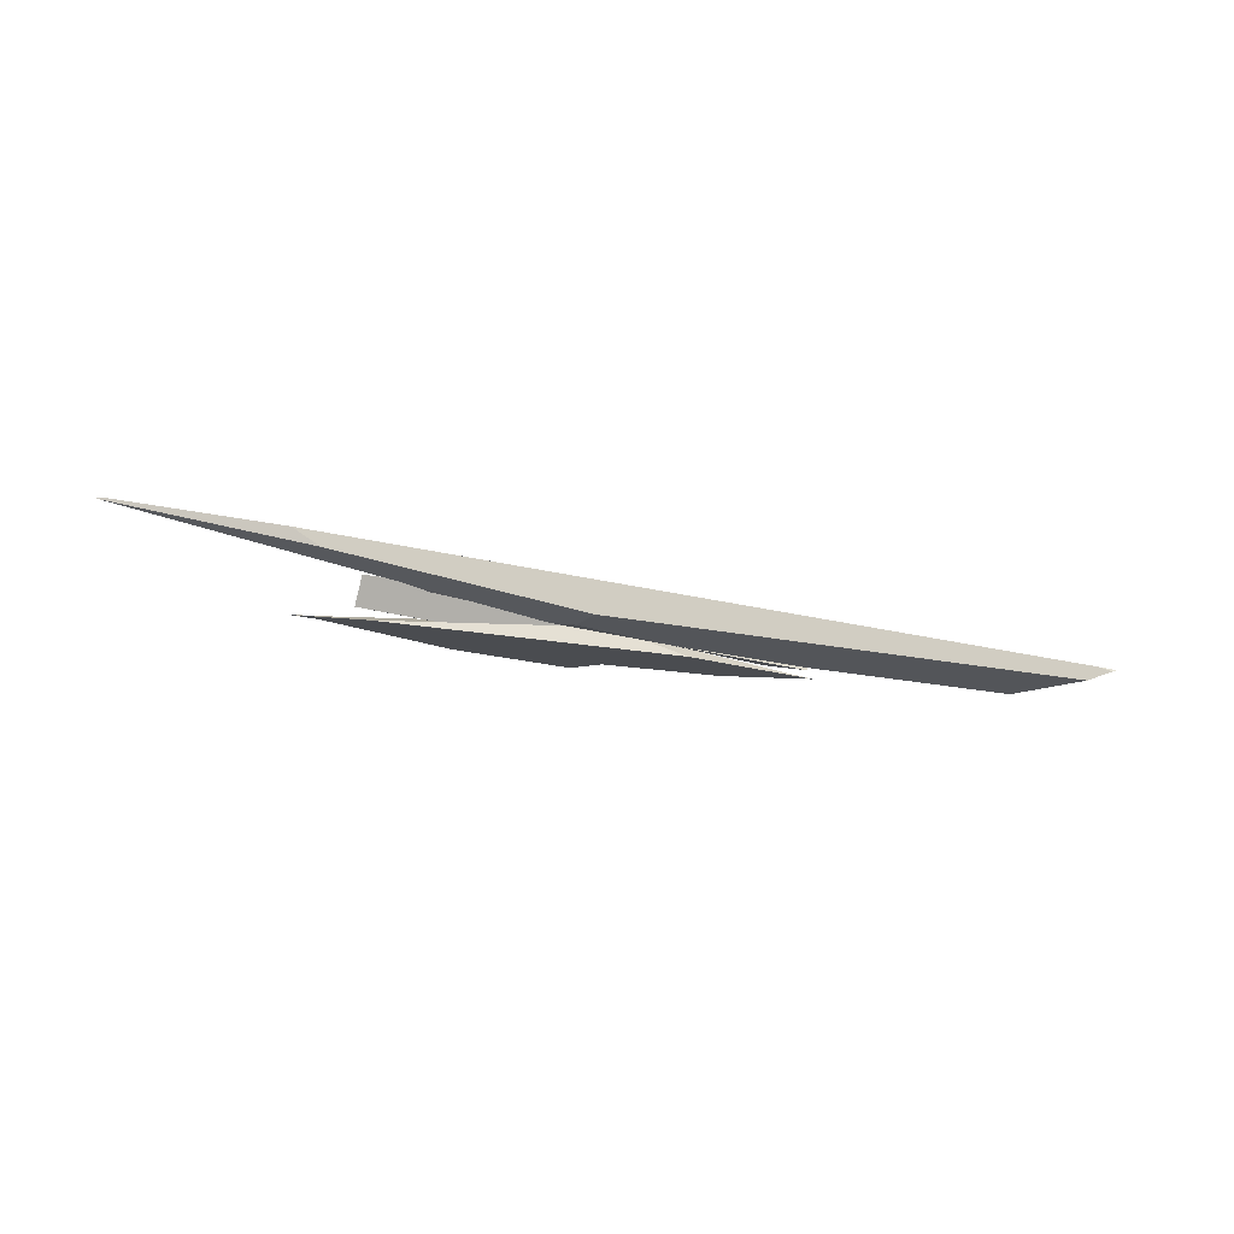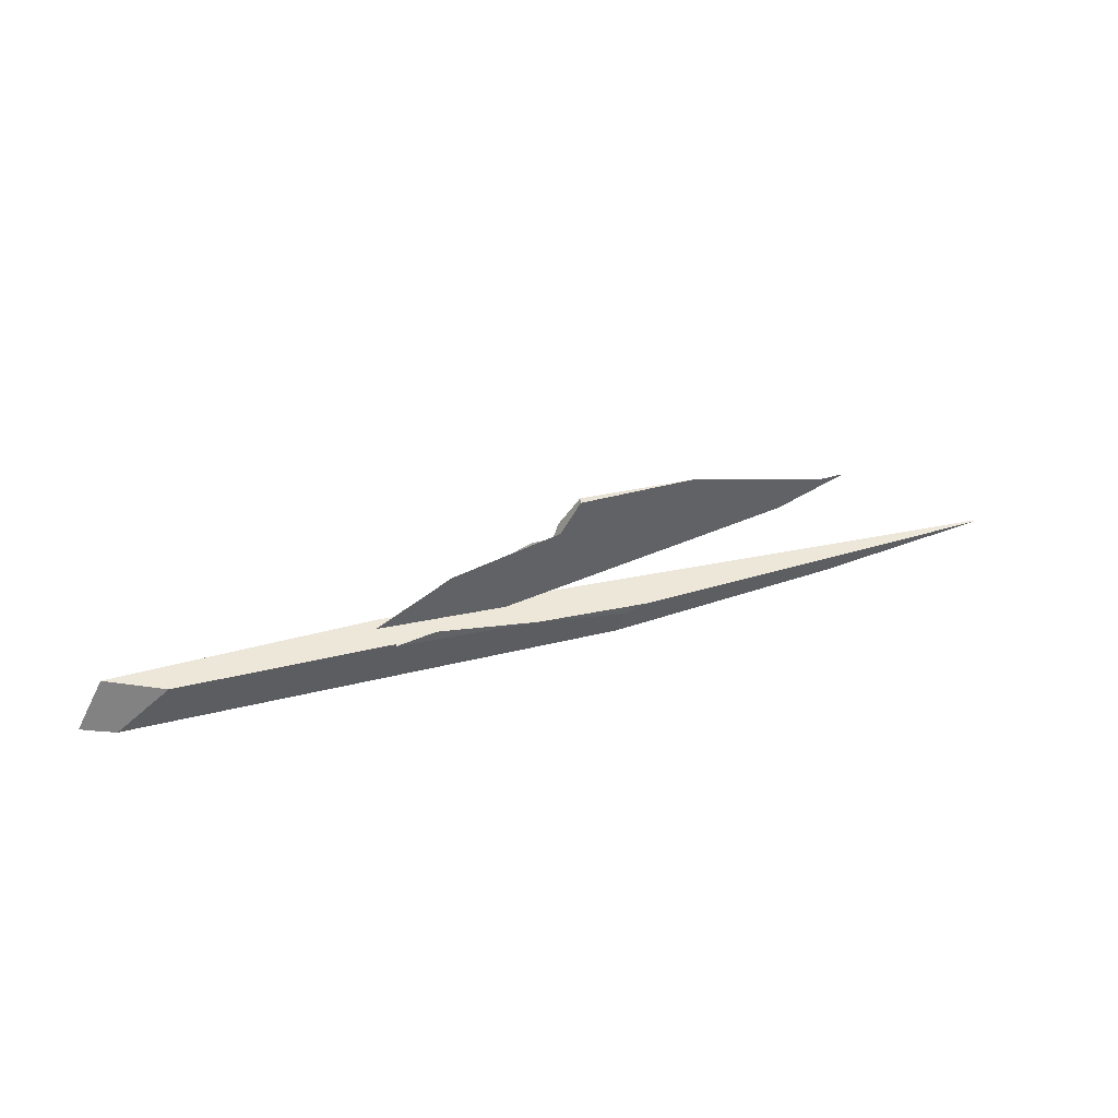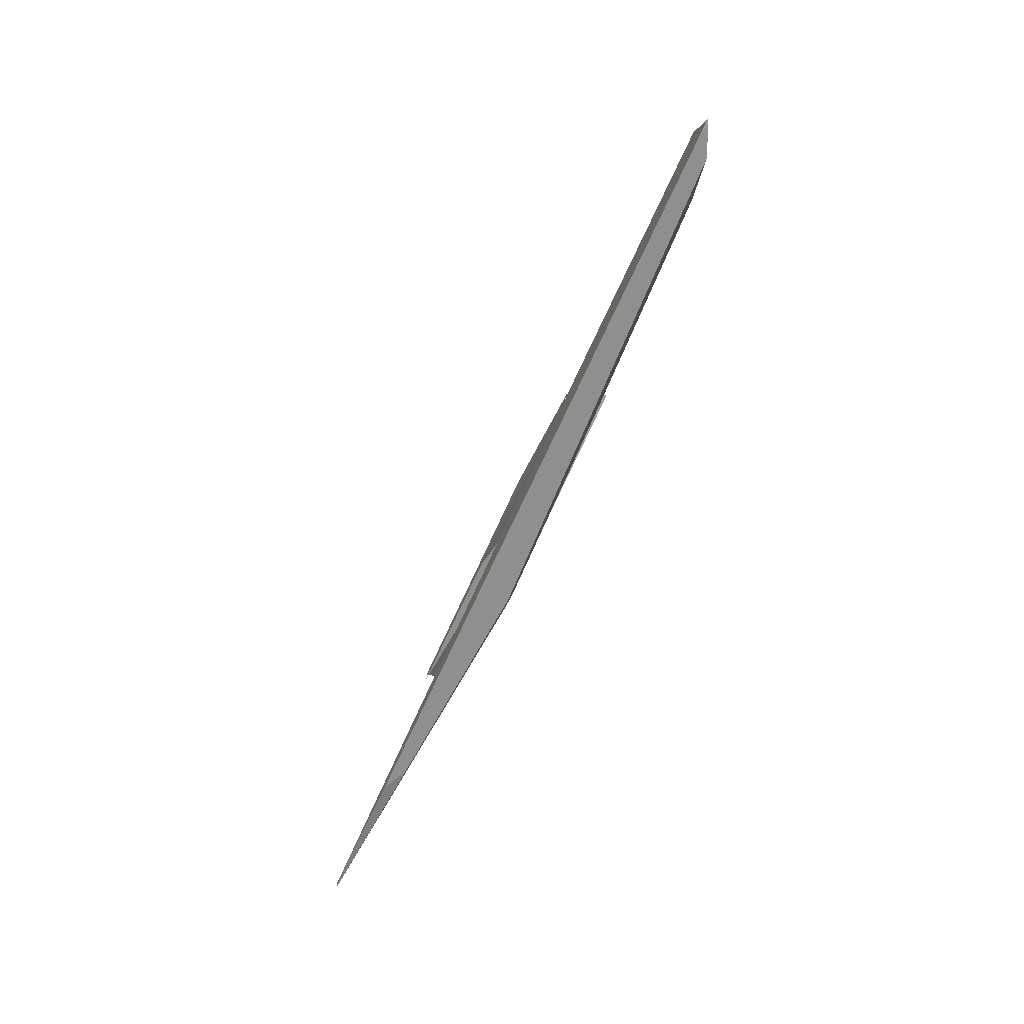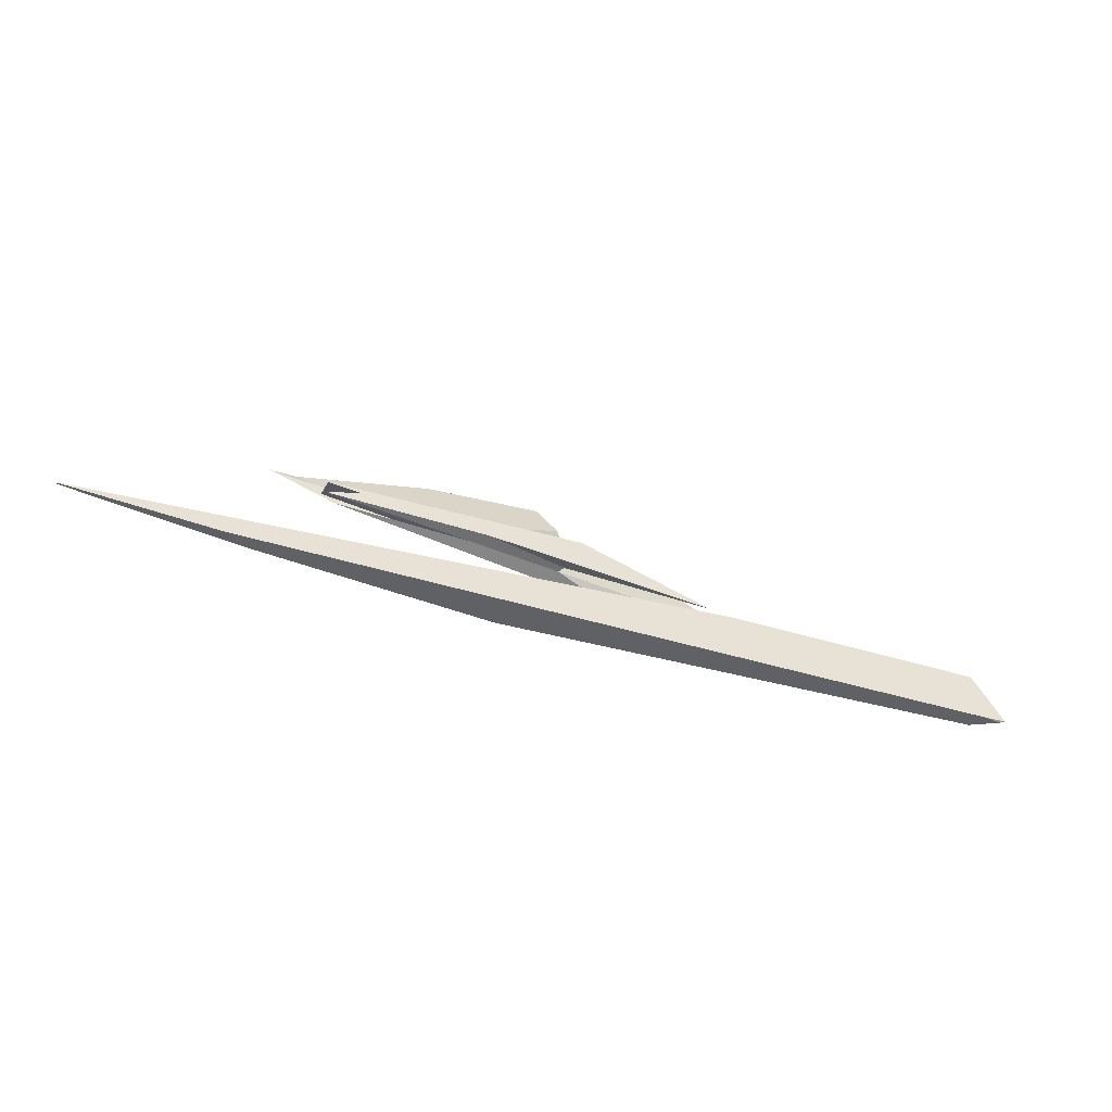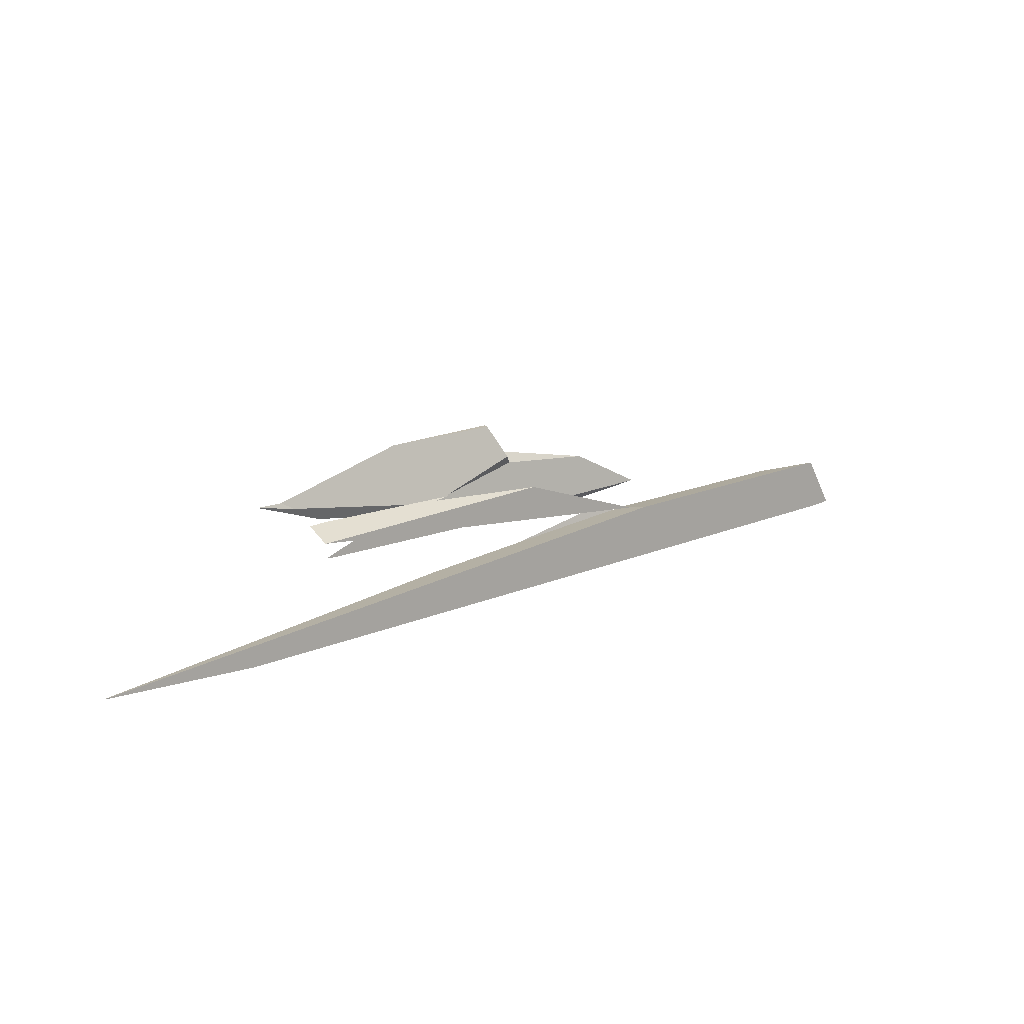
<metadata>
{"format":"obj","ext":"obj","renderer":"f3d","projection":"perspective","resolution":1024,"background":"white","views":[{"elev":-8.8,"azim":158.0,"up":"+Y"},{"elev":36.5,"azim":-14.4,"up":"+Z"},{"elev":-64.2,"azim":-107.8,"up":"+Z"},{"elev":-44.7,"azim":165.9,"up":"+Z"},{"elev":19.8,"azim":148.6,"up":"+Z"}]}
</metadata>
<code>
o WoodenBrokenPlanks_649
v -20.79 12.78 371.8
v -20.29 12.71 371.8
v -20.43 12.63 371.8
v -40.36 9.499 370.5
v -37.58 11.2 370.6
v -20.75 12.78 371.9
v -119.3 3.109 370.7
v -40.6 10.72 373.2
v -55.05 6.933 370.5
v -32.21 10.37 372.4
v -55.37 5.178 382.8
v -48.64 5.132 383.8
v -64.34 3.779 381
v -55.03 5.277 383.2
v -45.57 5.599 385.7
v -41.19 5.664 386.7
v -44.11 5.379 386.6
v -71.48 3.019 381.7
v -76.26 6.481 383.1
v -84.31 5.905 380
v -74.51 5.308 379.9
v -63.25 5.868 383.5
v -69.88 5.277 380.6
v -63.27 5.879 383.5
v -52.64 8.856 382.6
v -51.09 9.048 382
v -65.56 7.735 380.3
v -47.41 9.381 382.4
v -47.25 8.046 383
v -54.28 7.938 382
v -63.02 5.868 383.5
v -47.03 6.339 383.6
v -55.37 5.178 382.8
v -48.97 6.109 383.7
v -59.52 5.706 383.6
v -91.08 5.421 377.4
v -63.6 5.788 383.5
v -65.03 5.495 383.6
v -73.99 4.681 379.8
v -94.55 0.9265 379.1
v -91.68 1.094 380.7
v -80.24 2.41 378.2
v -64.34 3.779 381
v -71.48 3.019 381.7
v -125.7 2.203 370.7
v -124.1 2.631 370.7
v -67.02 4.84 370.4
v -122.4 1.106 370.6
v -63.72 4.345 374
v -66.17 4.161 373.2
v -76.48 3.017 374.9
v -92.48 1.639 376.1
v -116.5 -0.002261 376.2
v -93.61 5.203 376.9
v -123.2 2.274 376.9
v -126.3 2.403 370.9
v -47.57 9.483 380.8
v -47.78 9.471 380.7
v -87.96 1.745 376.8
v -92.48 1.639 376.1
v -92.39 1.363 376
v -74.14 2.397 386.7
v -71.98 2.352 390.3
v -71.86 3.107 390.4
v -74 4.201 386.6
v -74.82 3.2 385.5
v -47.25 5.012 387.4
v -59.11 3.627 390.3
v -65.12 5.438 383.8
v -86.13 1.417 383.9
v -59.52 5.706 383.6
f 1 2 3 4
f 1 4 5
f 2 1 6
f 10 9 4 3
f 3 2 6 8
f 3 8 10
f 11 12 13
f 12 11 14 15
f 12 15 16
f 16 15 17
f 14 11 13 18
f 19 20 21 22
f 21 23 22
f 19 22 24
f 19 24 25
f 29 30 26 28
f 28 25 24 31
f 28 31 29
f 32 33 23 30
f 32 30 29
f 14 33 32 34
f 35 34 32 29
f 35 29 31
f 14 34 35
f 21 20 36
f 21 36 27
f 24 22 37
f 37 31 24
f 37 22 23 38
f 23 39 40 38
f 40 41 38
f 42 40 39
f 23 33 43 42
f 23 42 39
f 43 33 14 44
f 31 37 38 35
f 38 41 44 14
f 38 14 35
f 9 10 49 50
f 9 50 47
f 51 52 53 48
f 51 48 47 50
f 10 8 54 51
f 54 52 51
f 10 51 49
f 53 52 54 55
f 55 56 45 48
f 55 48 53
f 45 56 46
f 57 26 30
f 30 23 39 58
f 30 58 57
f 39 21 27 58
f 23 21 39
f 59 51 60
f 59 60 61
f 61 60 51
f 62 63 64 65
f 62 65 66
f 69 66 65
f 64 68 67 69
f 64 69 65
f 66 70 62
f 41 70 66 69
f 41 69 38
f 15 14 71
f 38 71 14 18
f 38 18 41
f 71 38 69 17
f 69 67 17
f 71 17 15
f 9 7 5 4
f 45 46 7 47
f 7 9 47
f 45 47 48
f 5 7 8 6
f 6 1 5
f 17 18 13 12
f 17 12 16
f 19 25 26 27
f 19 27 20
f 28 26 25
f 36 20 27
f 44 41 40 42
f 44 42 43
f 51 50 49
f 46 56 55 54
f 46 54 8 7
f 58 27 26 57
f 51 59 61
f 62 67 68 63
f 64 63 68
f 62 70 41 18
f 62 18 17 67

</code>
